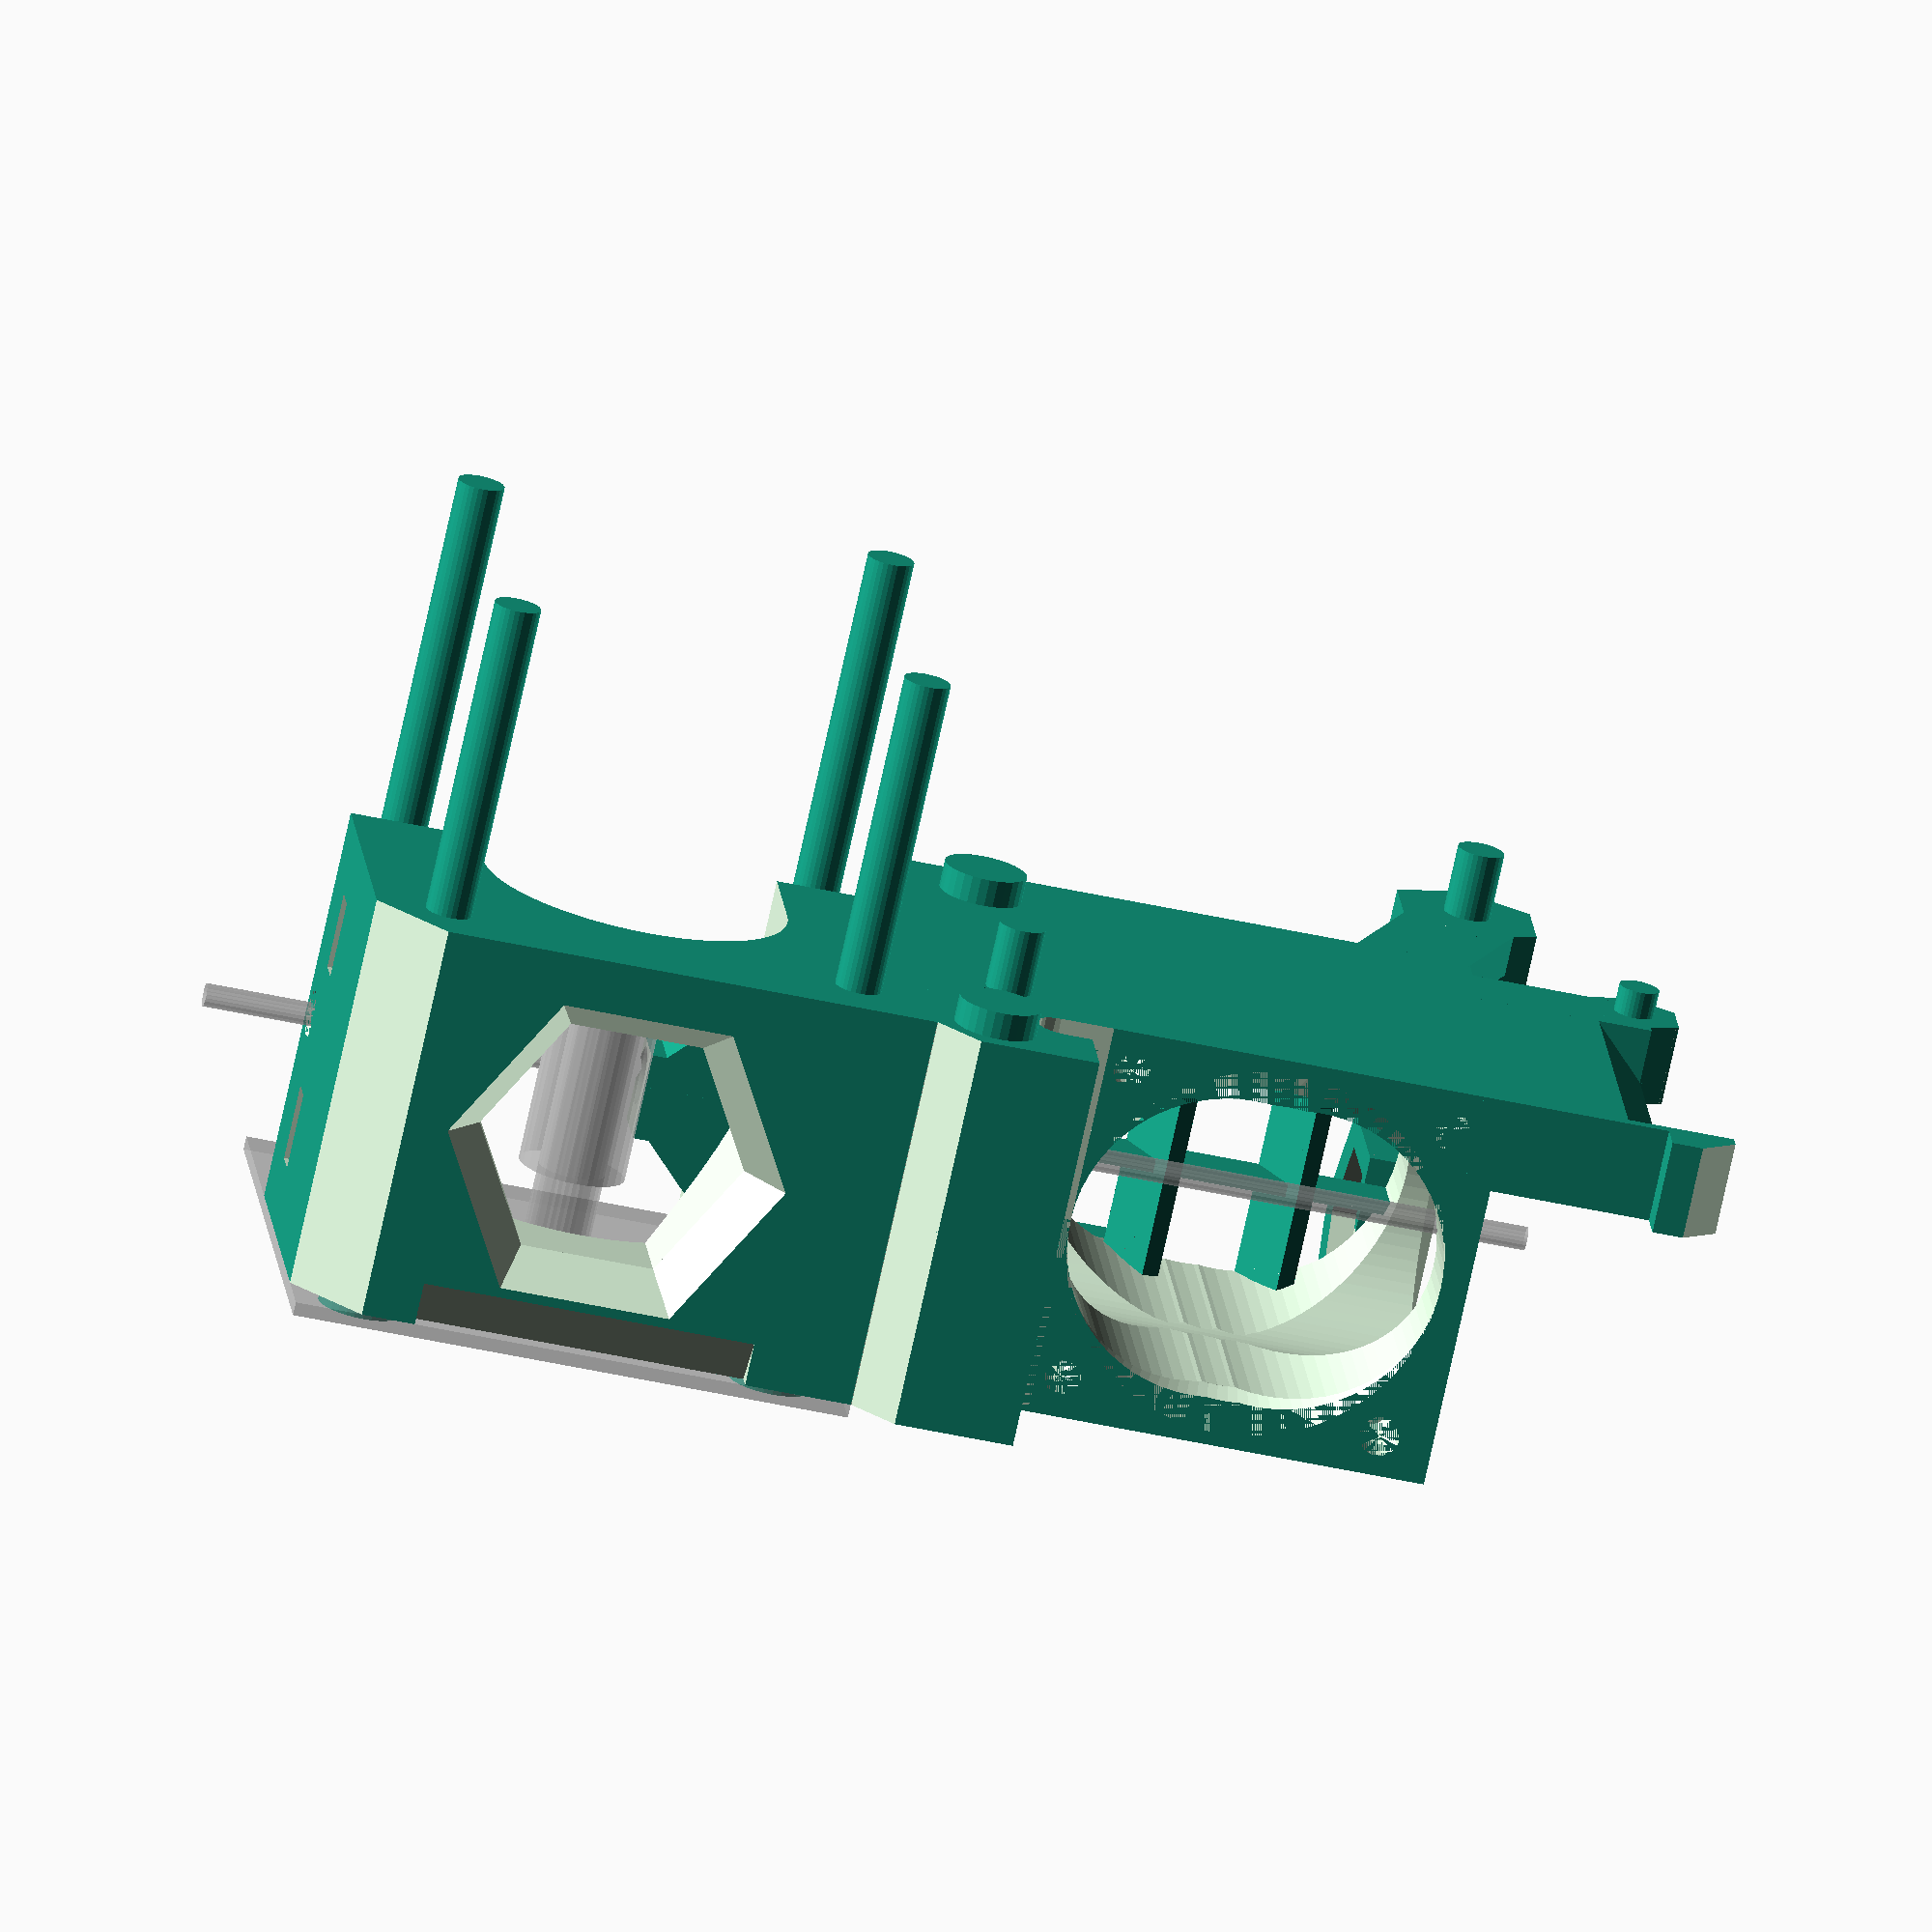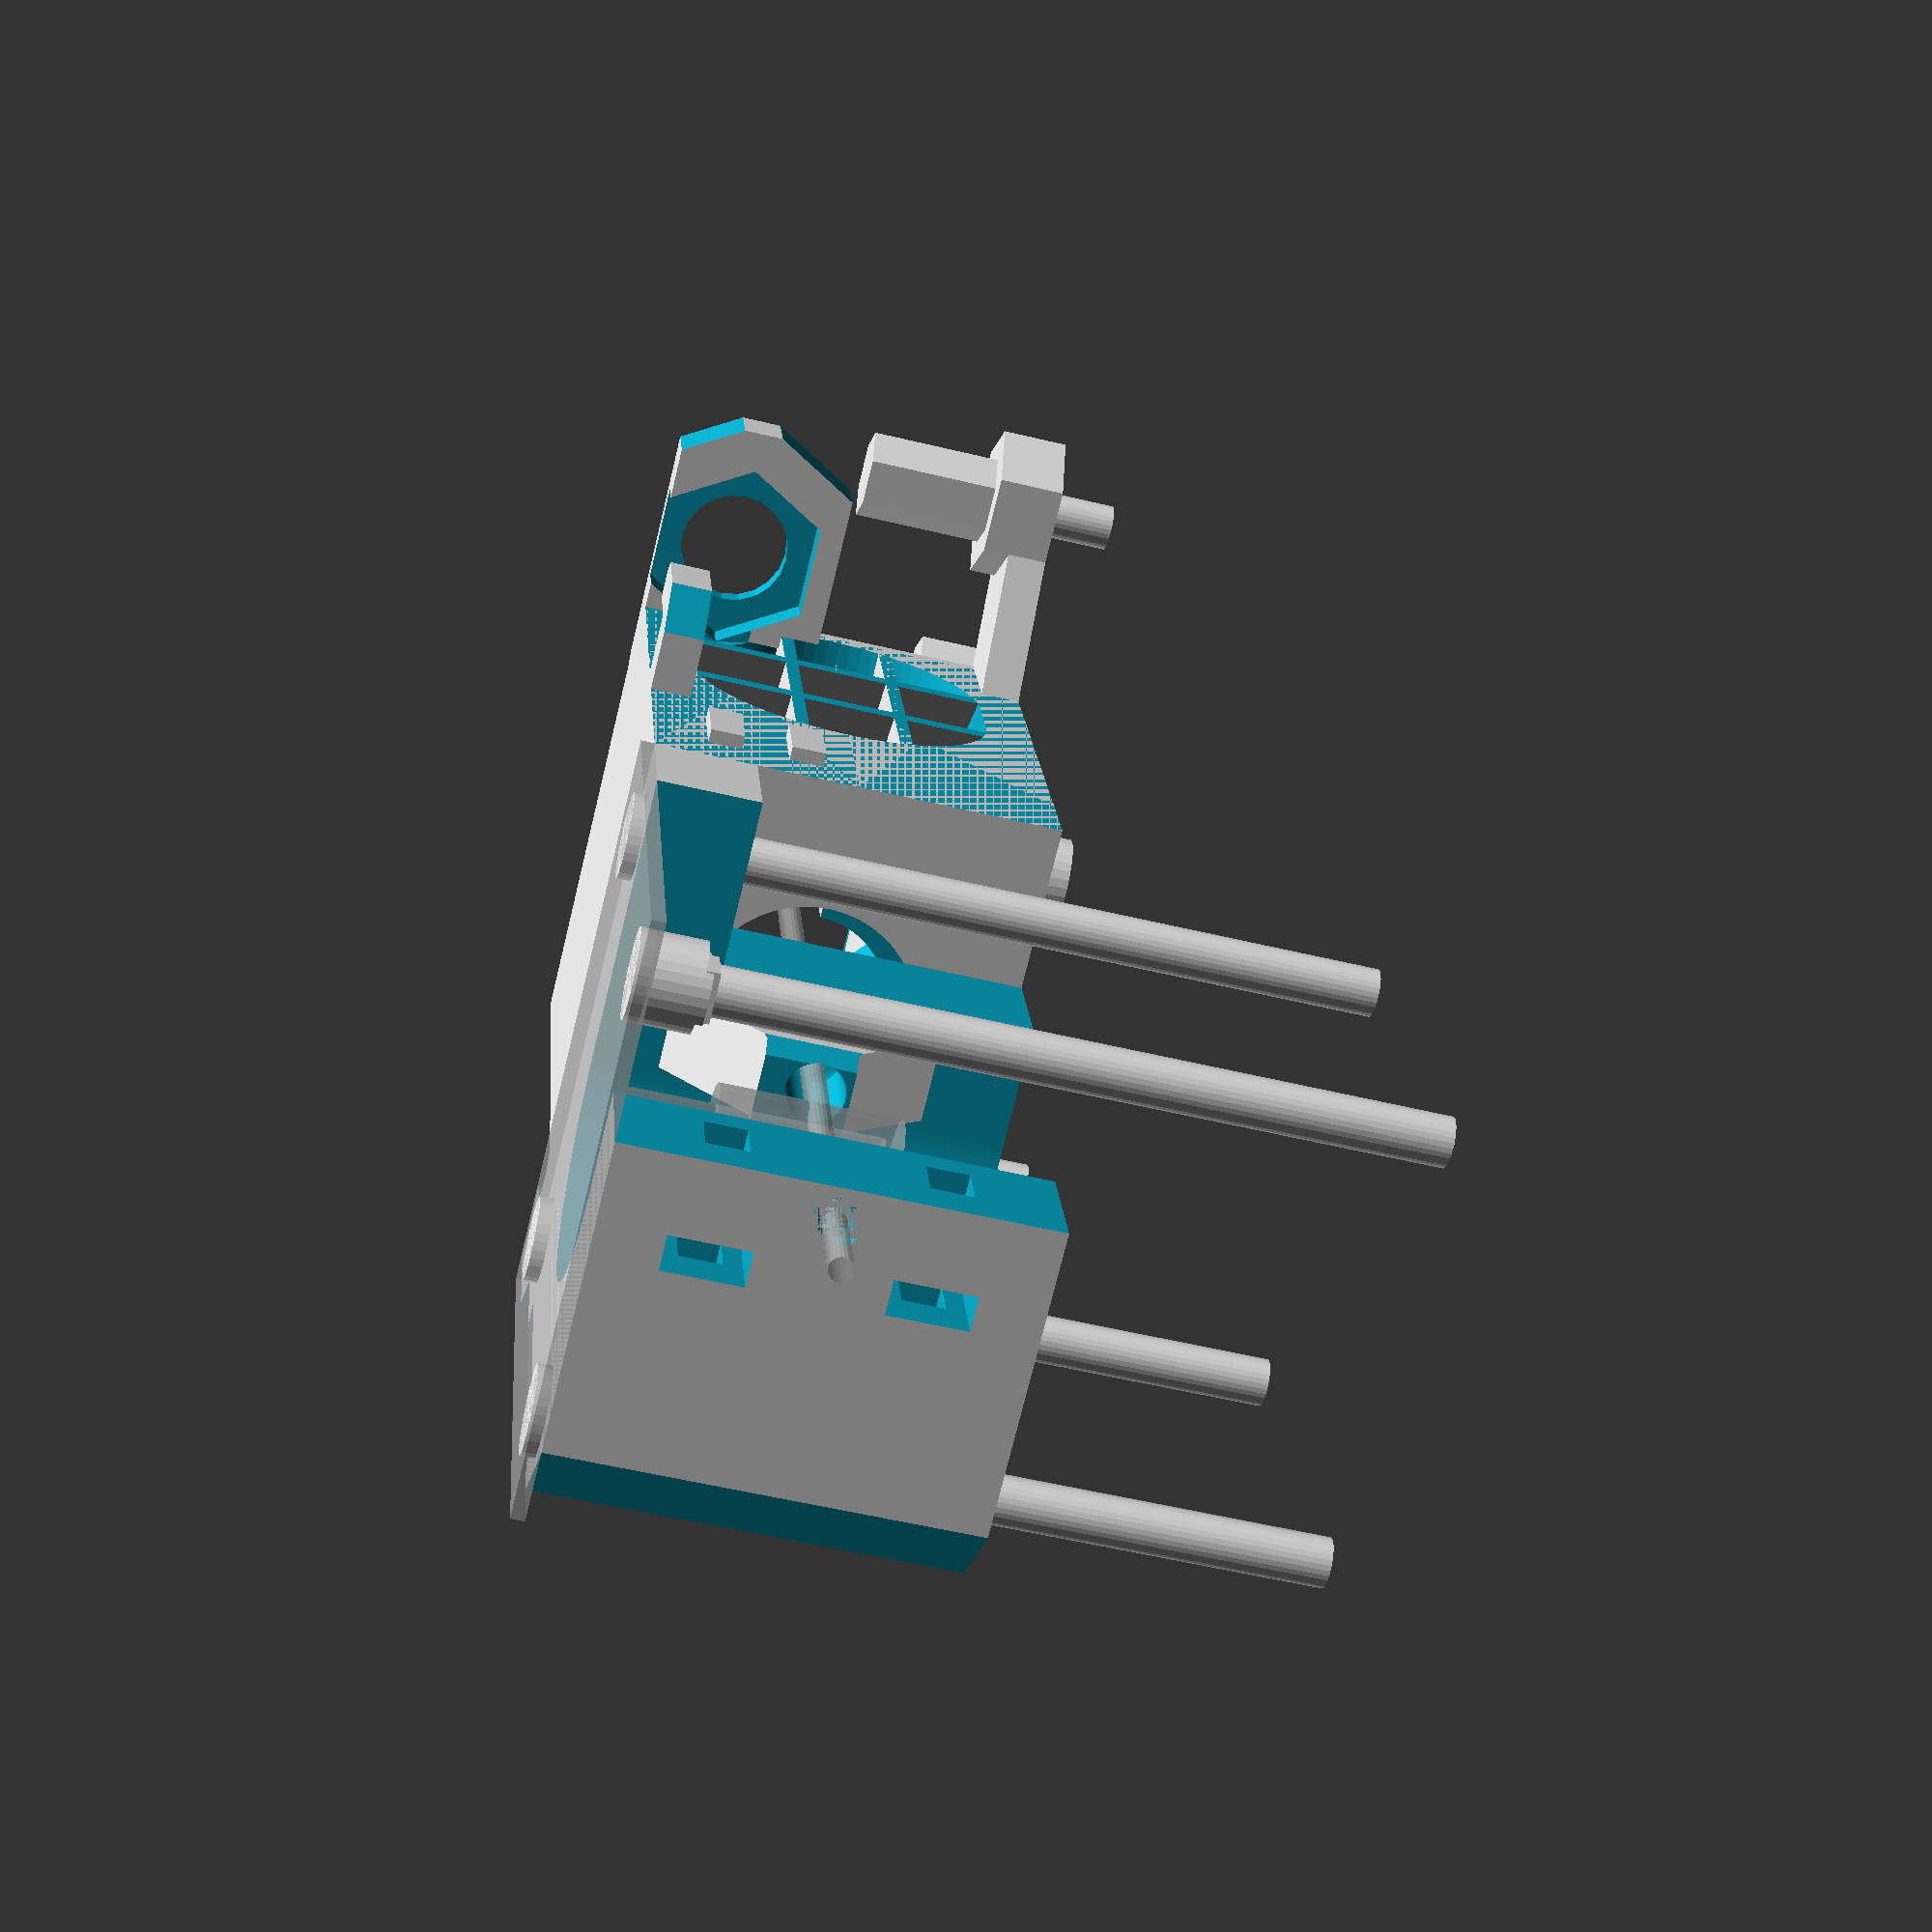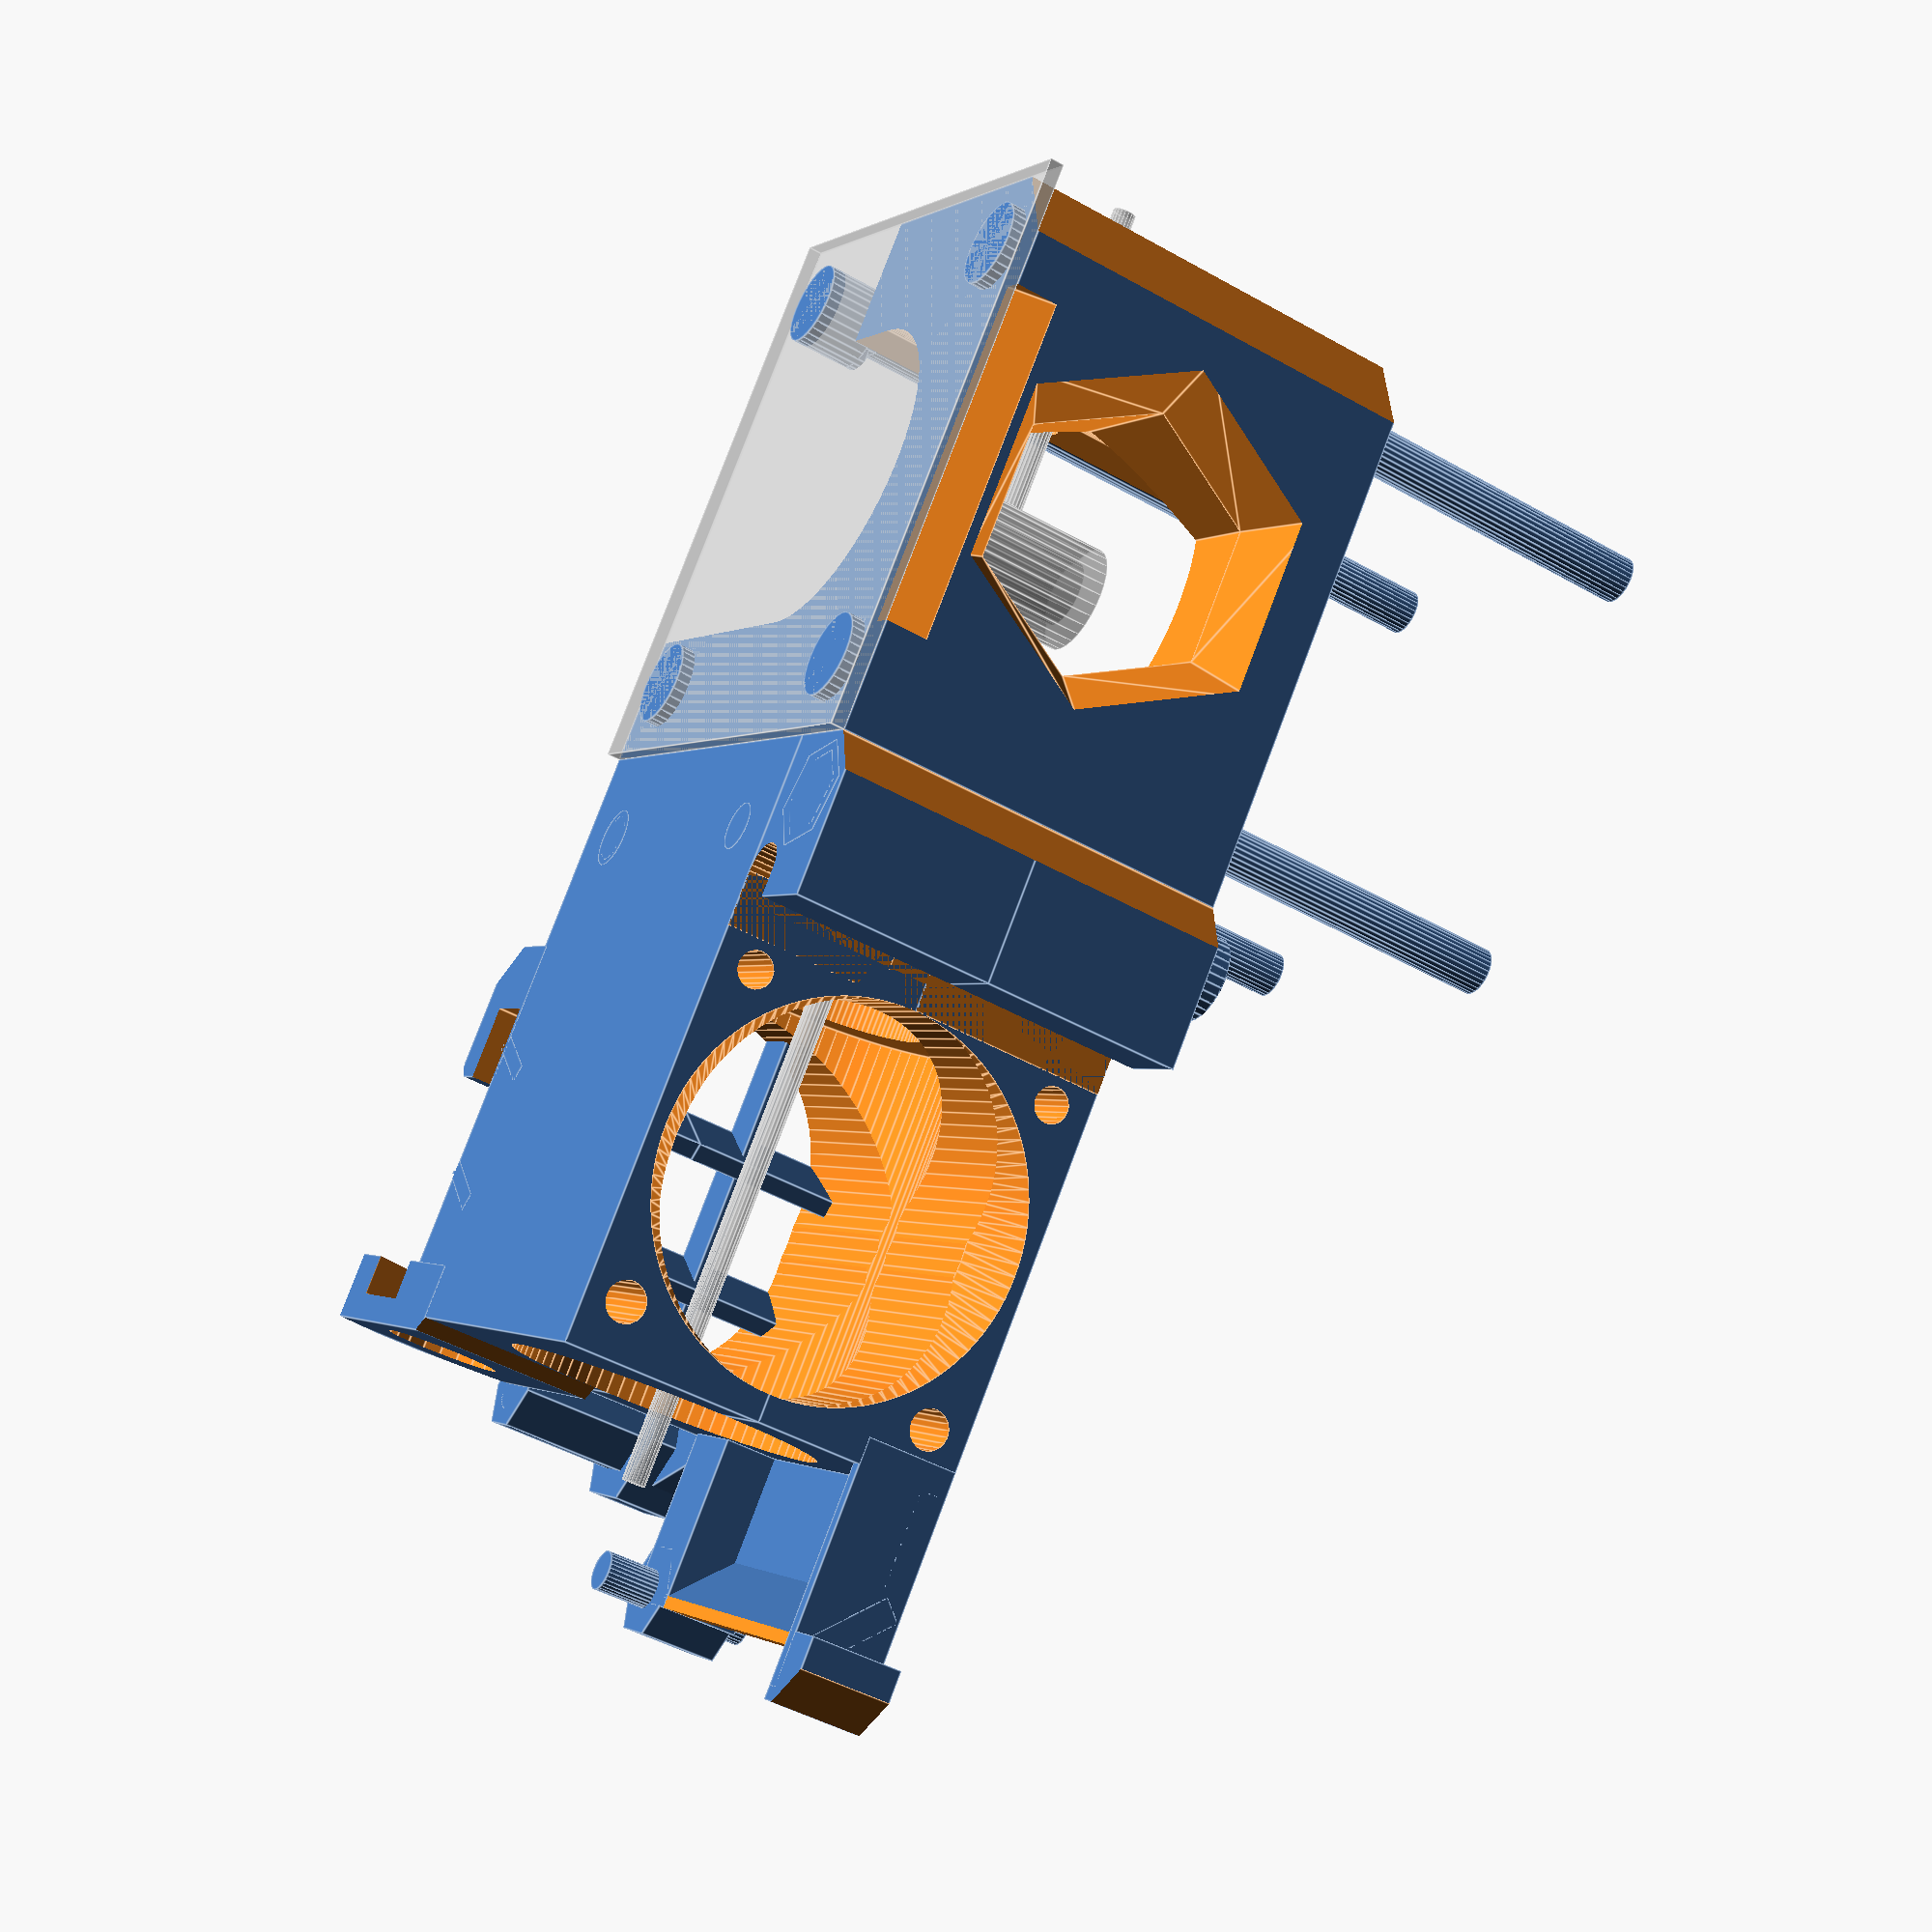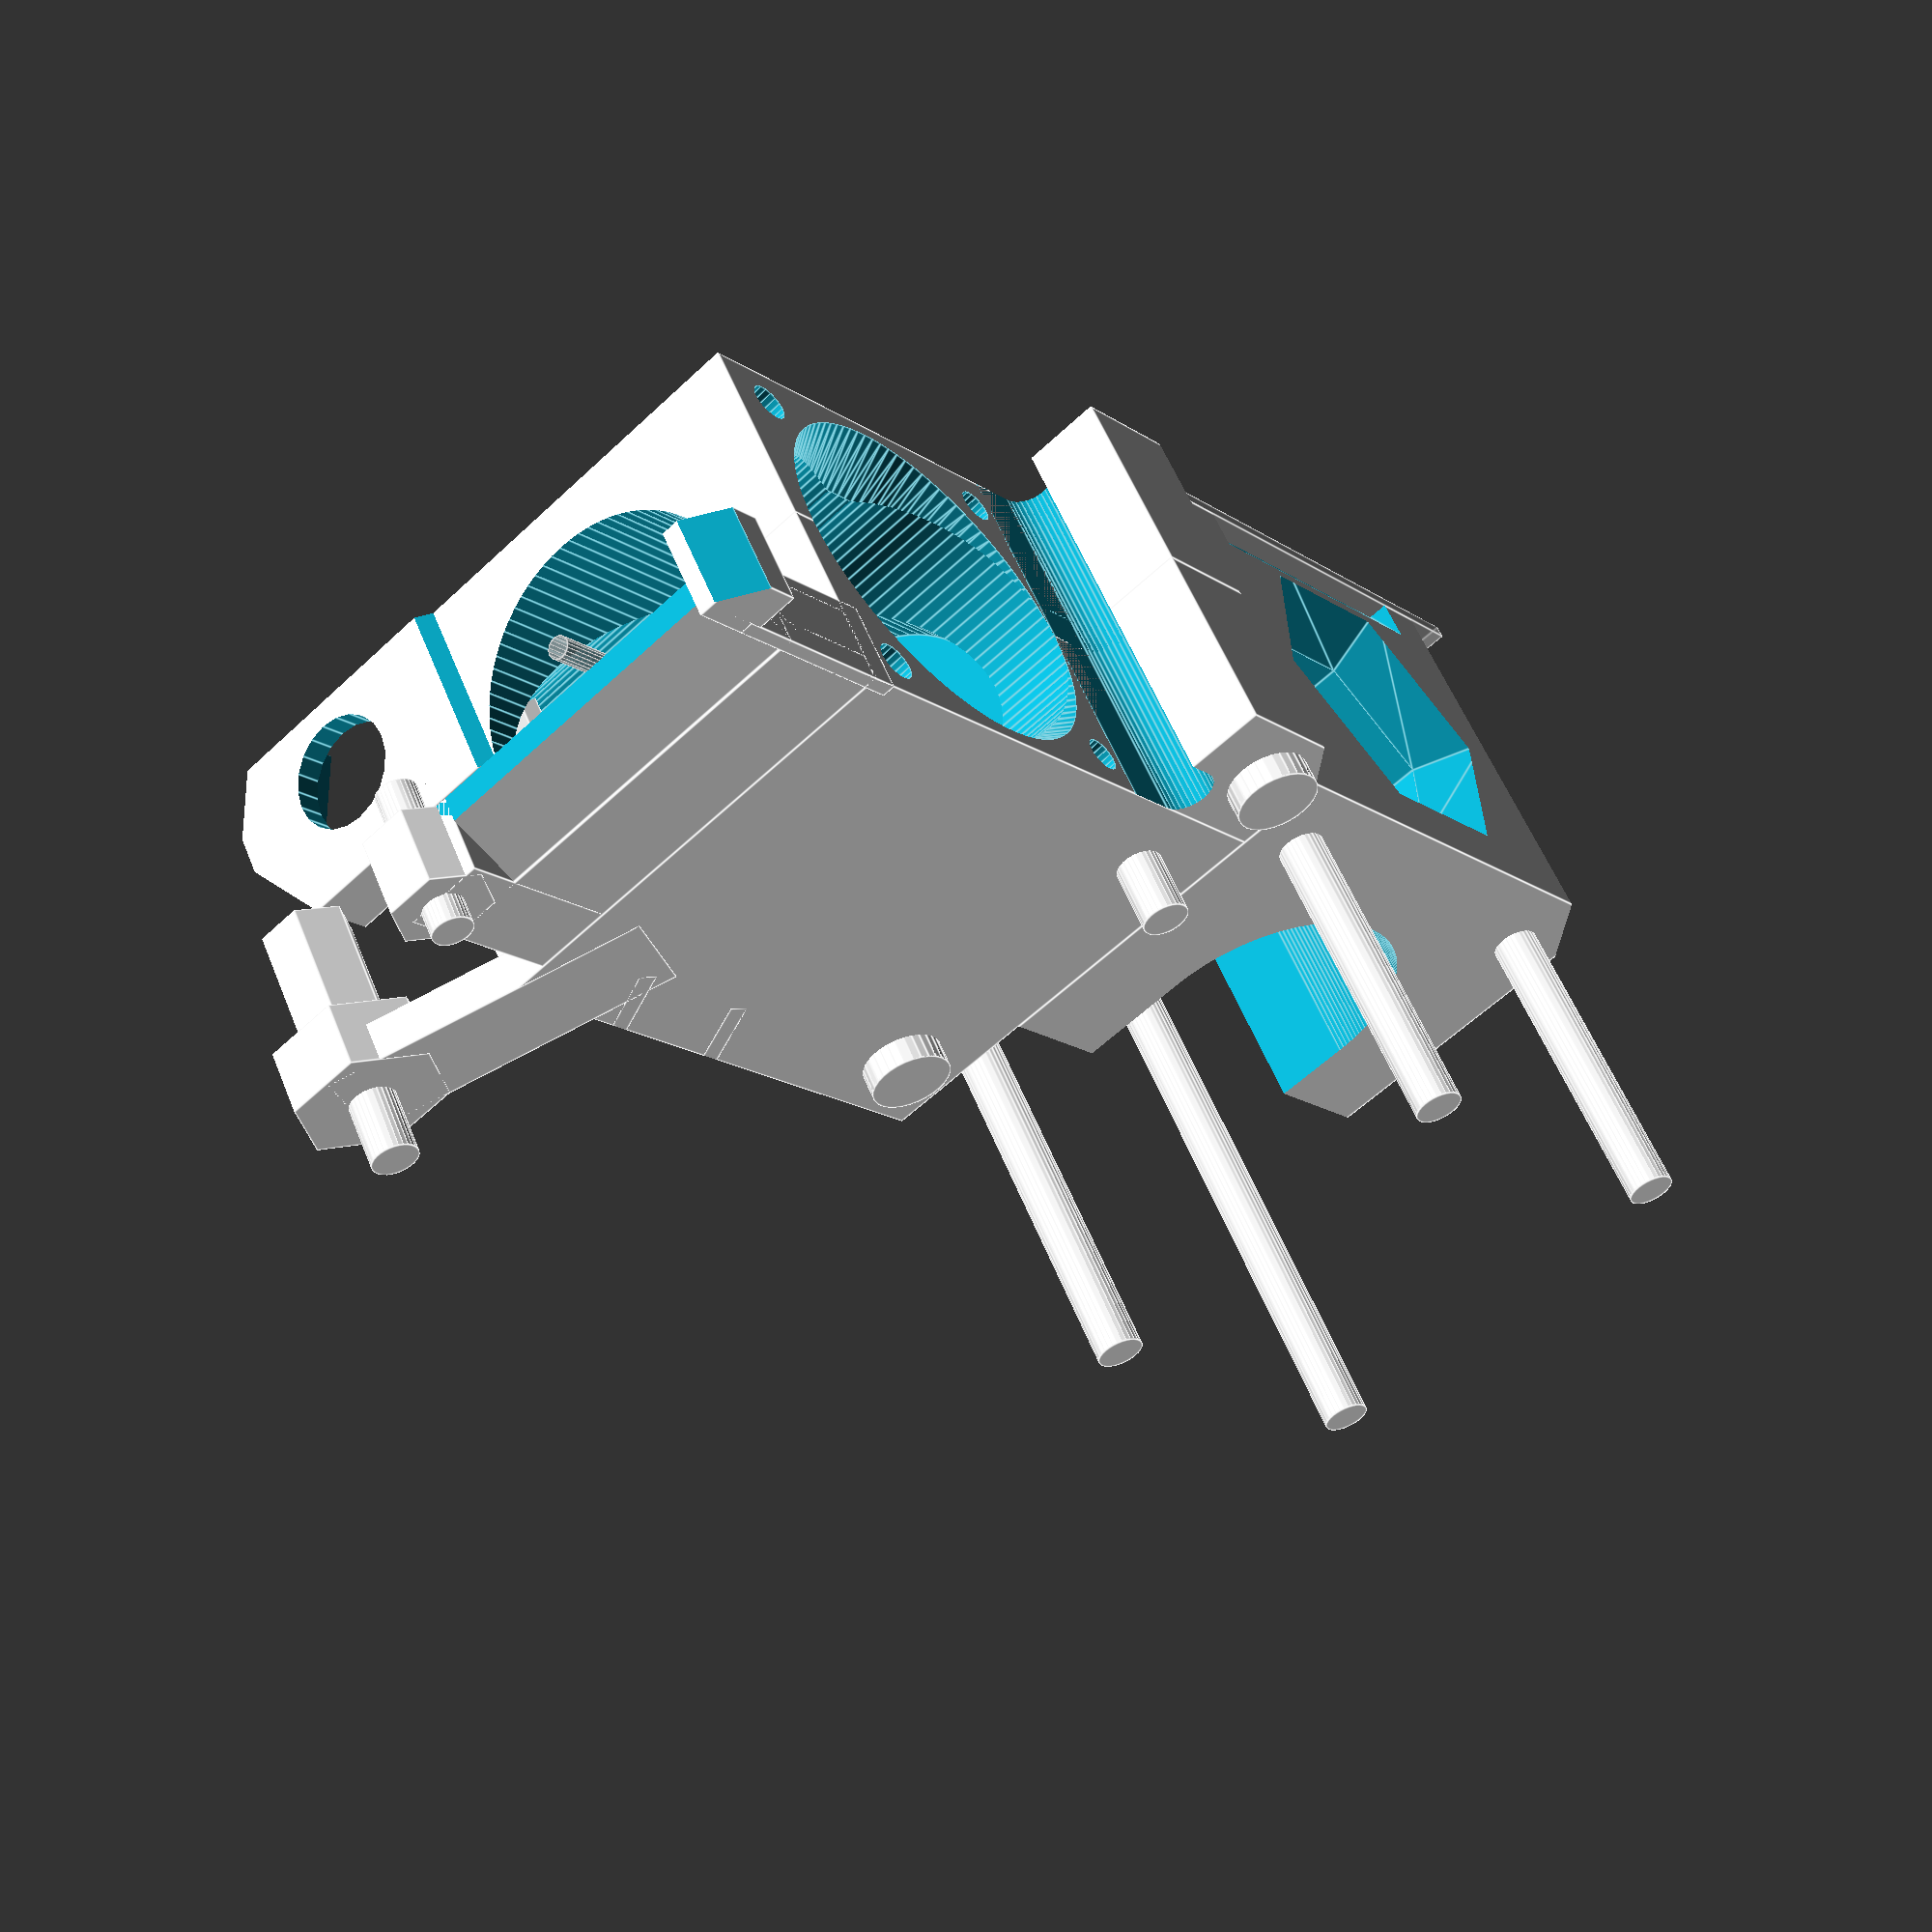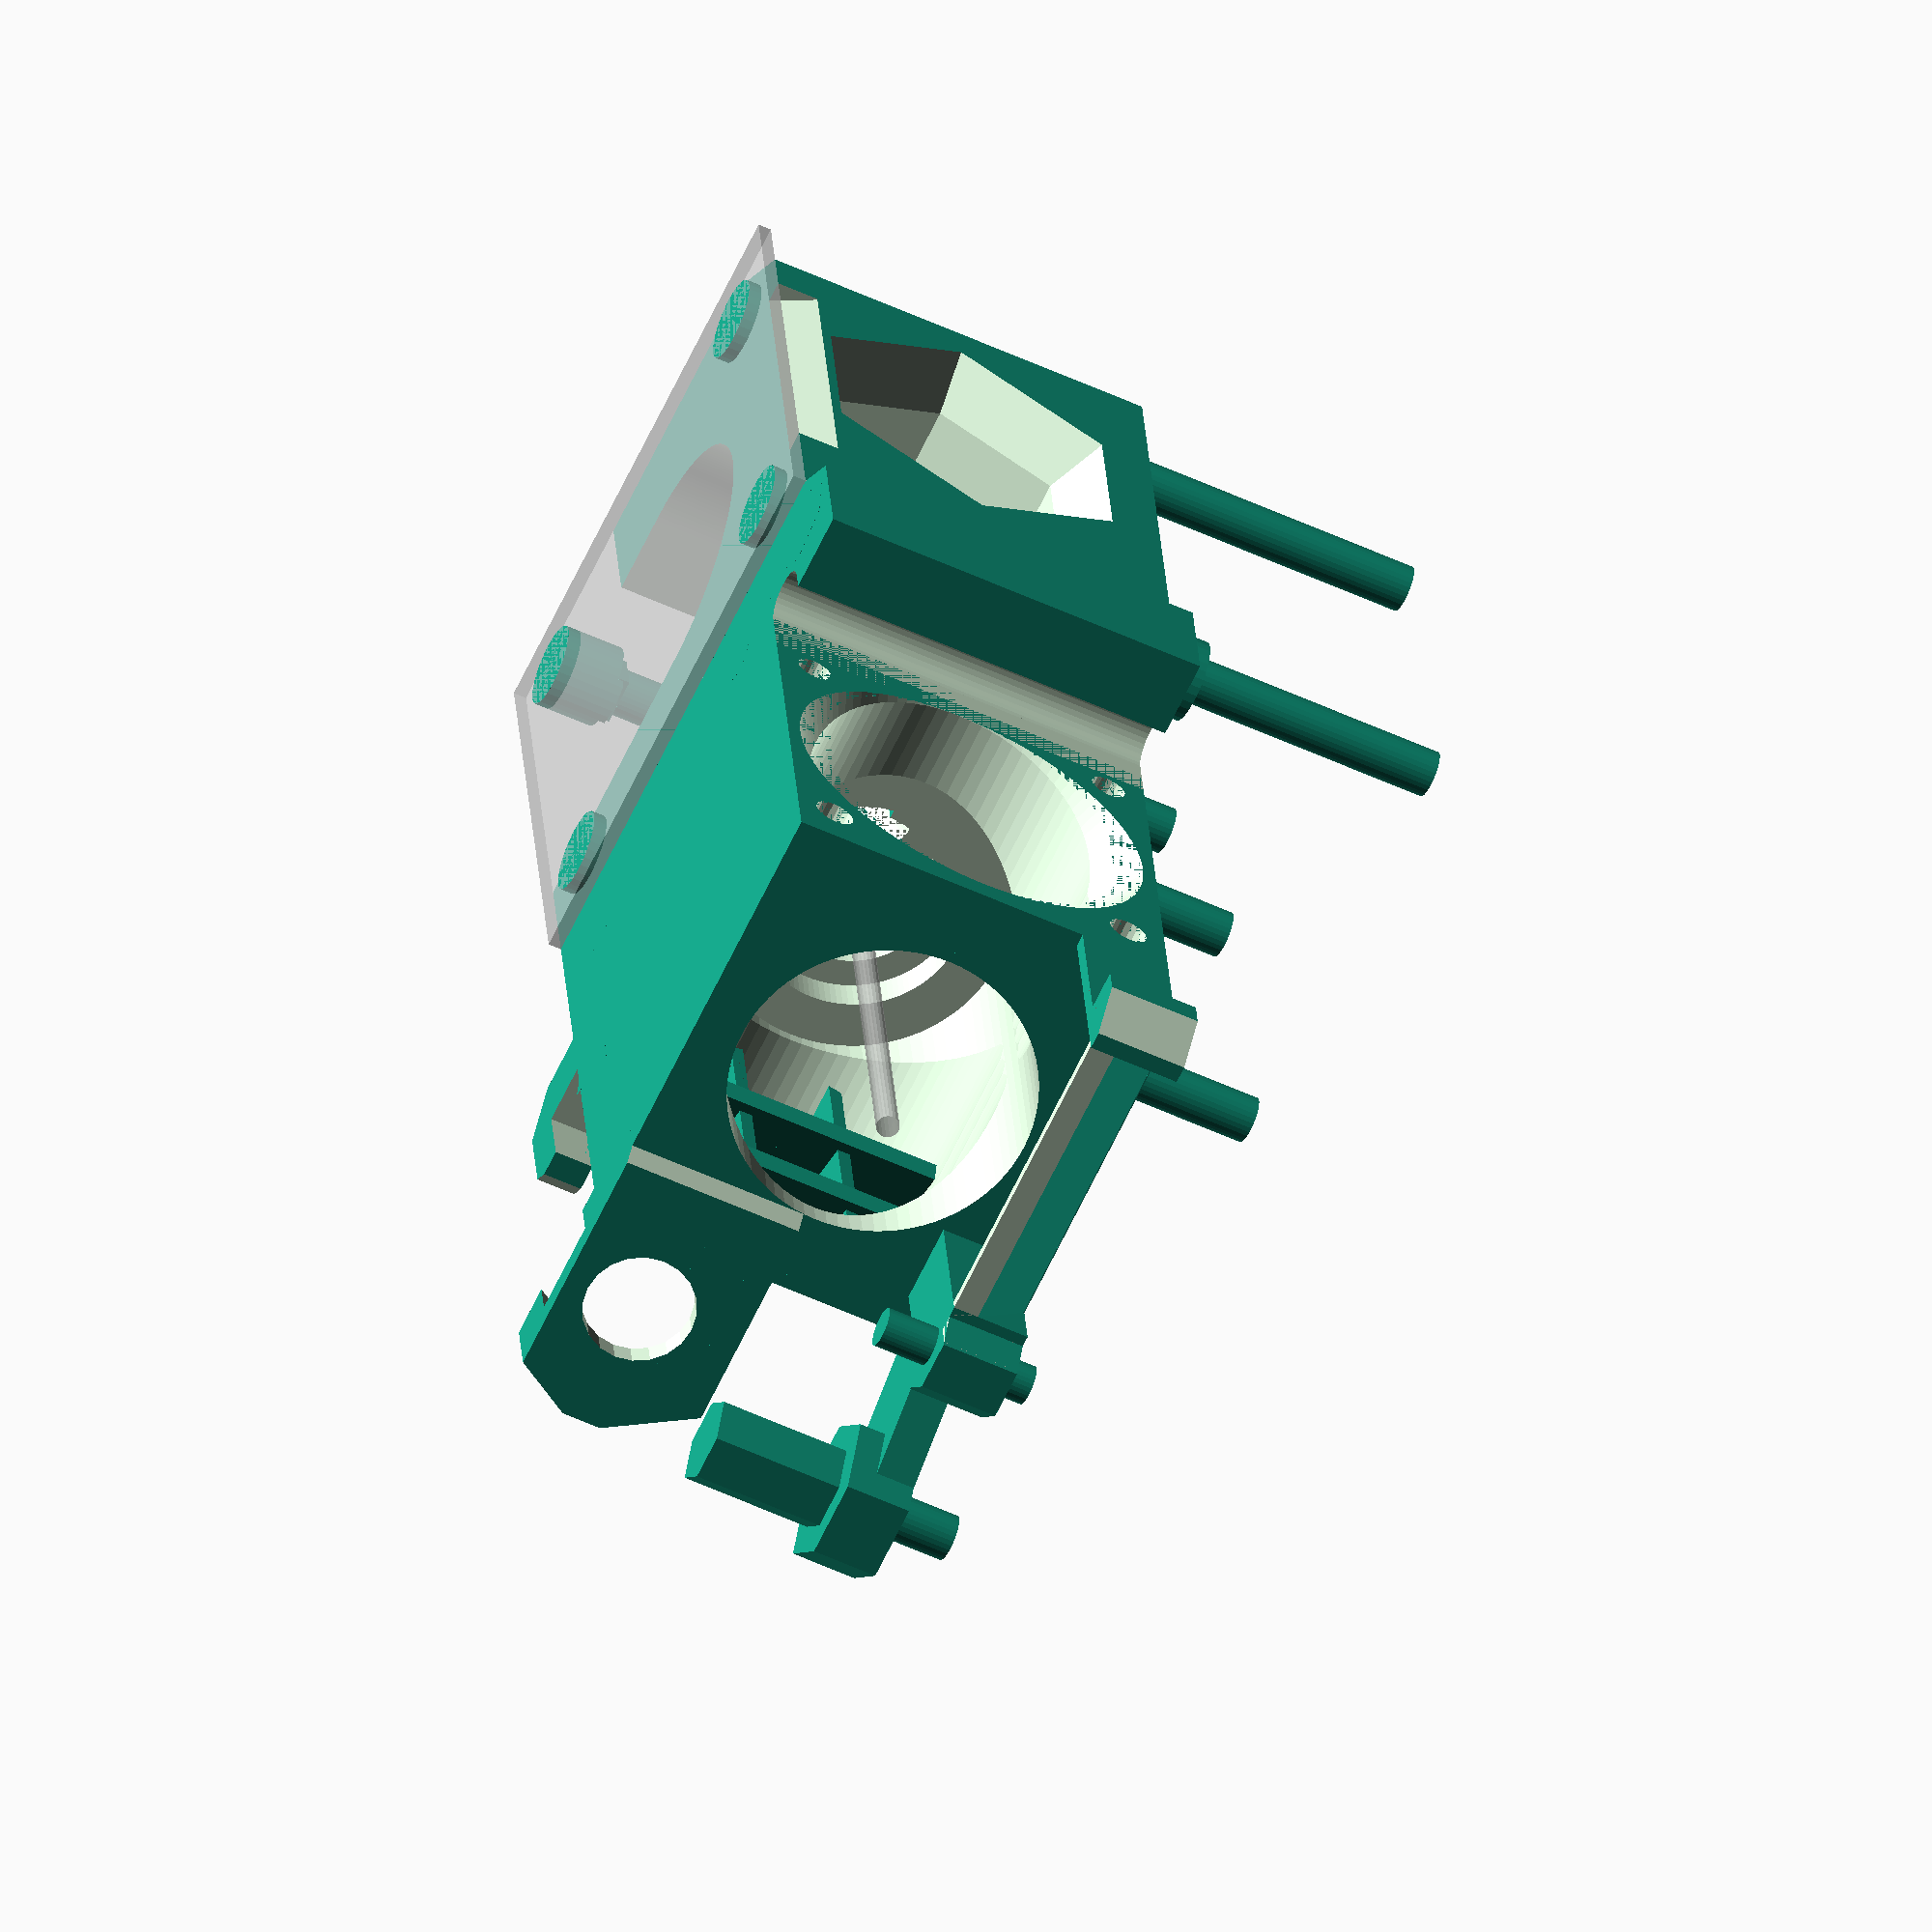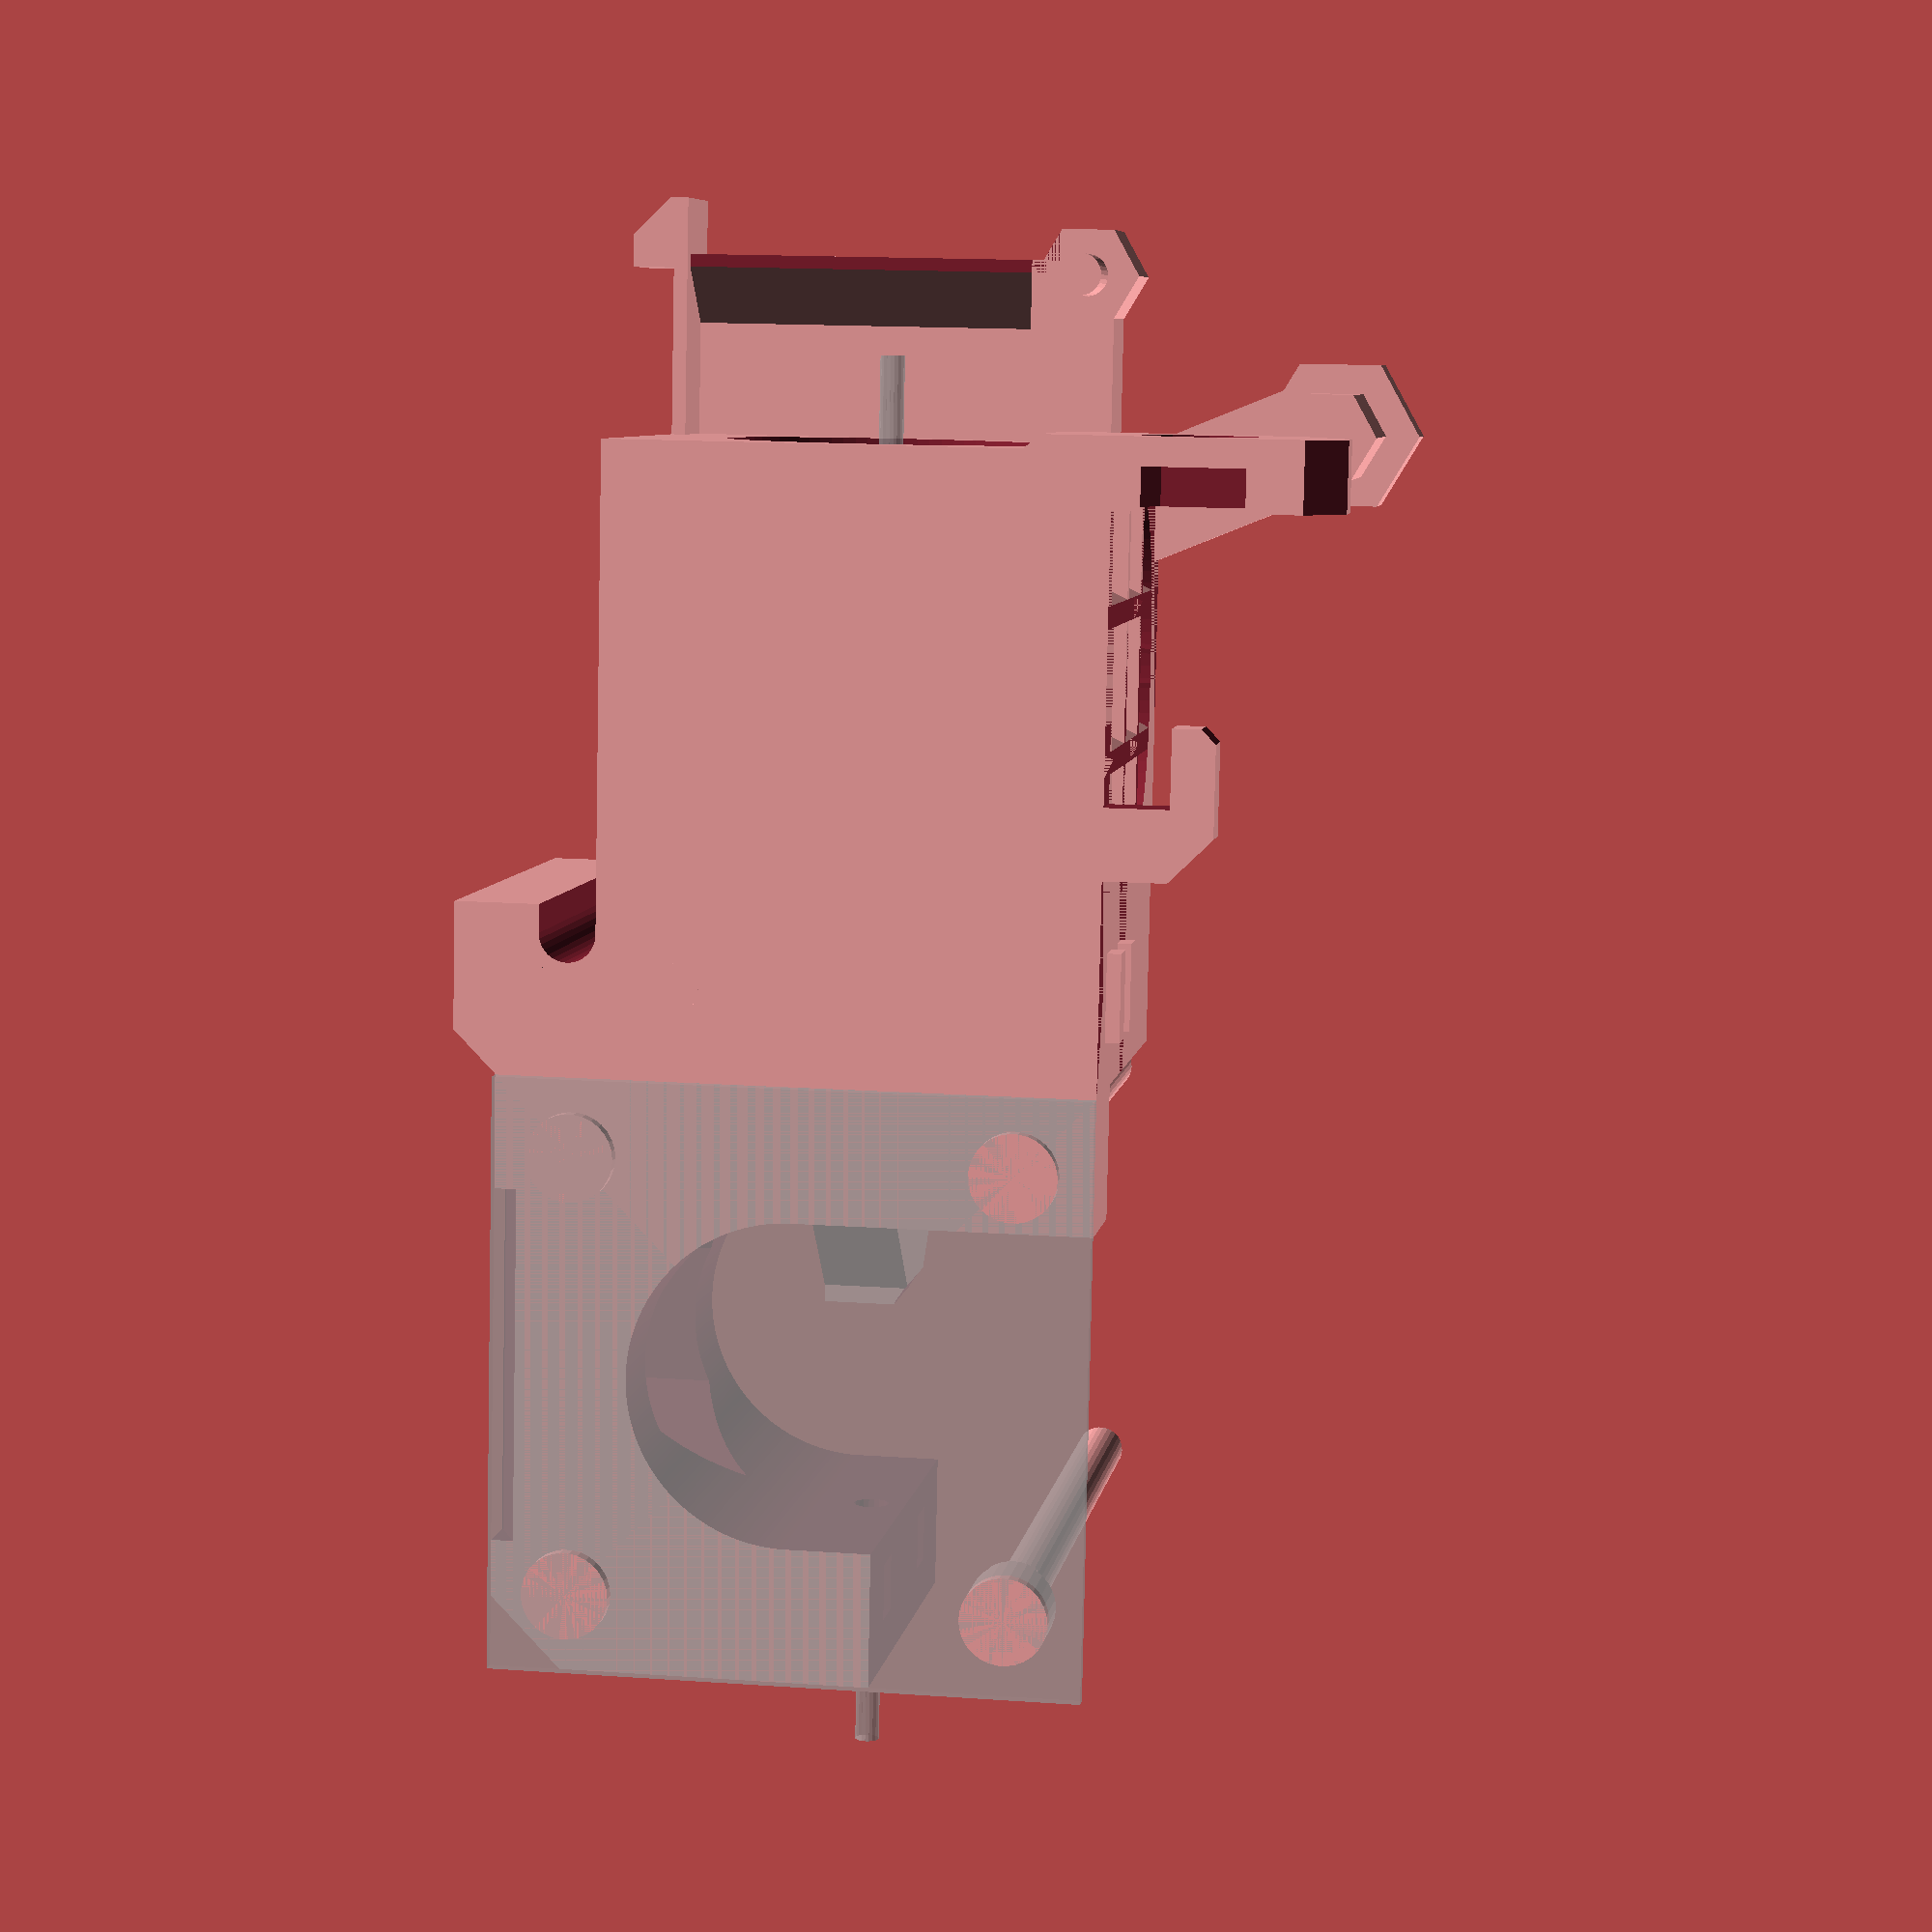
<openscad>
// PRUSA iteration3
// Extruder main
// GNU GPL v3
// Josef Průša <iam@josefprusa.cz> and contributors
// http://www.reprap.org/wiki/Prusa_Mendel
// http://prusamendel.org


module extruder_body() {
    union() {
        difference() {
            // Main
            union() {
                cube([35,44,15]);
                // P.I.N.D.A. Probe mount
                difference() {
                    translate([-15.5,40,0])cube([21.5,5,14]);
                    translate([9,41,-1]) rotate([0,0,45]) translate([0,-5,-0.1]) cube([10,12,20]);
                }
                translate([-7.5,15,0])cube([8,10.5,3]); // P.I.N.D.A. and Fan cable tray guide ;

                //fan nice look
                translate([35,0,0]) cube([10,12,15]);
            }

        // Fan nice look edge cut
        translate([+52.6,-3.49,0]) rotate([0,0,-45-180]) translate([0,-5,-0.1]) cube([10,10,20]);

        // P.I.N.D.A. Probe mount edge cut
        translate([-28.5,40,5]) rotate([0,30,0]) translate([0,-5,-0.1]) cube([10,12,20]);   // Top
        translate([-33,40,-5]) rotate([0,60,0]) translate([0,-5,-0.1]) cube([12,12,20]); // Bottom

        // P.I.N.D.A. probe mount hole
        translate([35/2,0,6]) {
            translate([-23,35,0])rotate([-90,0,0])cylinder(r=14/2, h=8, $fn=6);
            translate([-23,32.99,0])rotate([-90,0,0])cylinder(r=14/2, h=7, $fn=20);
            translate([-23,26,0])rotate([-90,0,0])cylinder(r=8.5/2, h=40, $fn=20);
        }

        // P.I.N.D.A. and Fan cable tray cut
        translate([-4.5,20,-1]) cube([4.499,3.5+5,5]);

        // P.I.N.D.A. and Fan cable tray edge cut
        translate([-10,22,-1])rotate([0,0,45]) cube([10,5,10]);
        translate([-13,16.5,-1])rotate([0,0,-45]) cube([10,5,10]);

        extruder_nozzle_cut();

        // larger groove for easy entry
        translate([35/2,0,15]) rotate([-90,0,0]) cylinder(r=7.13, h=20, $fn=120);

        // Extruder cables path
        translate([33+4,10,-1]) cylinder(r=2, h=17,$fn=30);
        translate([33+4,12,9]) cube([4,4,20], center=true);

        extruder_nozzle_cooling();
        }

        // Cooling grill
        difference() {
            union() {
                // Fins up
                translate([0,32,0]) rotate([0,0,25]) cube([6,1.4,15]);
                translate([0,22,0]) rotate([0,0,25]) cube([6,1.4,15]);

                // Structural support
                translate([0,13,11]) rotate([0,0,0]) cube([4,30,1]);
            }
            // Trim
            translate([-35,0,0])cube([35,43,15]);
        }
    }

    mirror([1,0,0]) {
        //  Filament visualisation
        %translate([-35/2,-50,15])rotate([-90,0,0])cylinder(r=1.75/2, h=100, $fn=20);

        // Motor visualisation
        translate([-42,-42,-1]) %cube([42,42,1]);
        translate([-21,-21,0])%cylinder(r=2.5, h=20, $fn=30);
        translate([-21,-21,8])%cylinder(r=4, h=13, $fn=30);

        // MOTOR
        difference() {
            union() {
                // base
                difference() {
                    translate([-42,-42,0]) cube([42,42,30]);

                    //main cut
                    translate([-21,-19.5-10-3,-1]) cube([42,23,32]);
                    translate([-15,-49.5,-1]) cube([42,23,32]);
                    translate([-51,-33,-1]) rotate([0,65,0]) cube([10,25,10]);
                    translate([-35/2+3+1.8+0.5,-41,2+3+2.5])cube([42,42,32]);

                    //base round cutout
                    translate([-21,-21,-2]) cylinder(r=11.5, h=33, $fn=200);

                    //filament hole
                    translate([-35/2,-42,15])rotate([-90,0,0])cylinder(r=2.5/2, h=20, $fn=20);
                    translate([-35/2,-42,15])rotate([-90,0,0])cylinder(r2=2.2/2,r1=3.6/2, h=1.5, $fn=20);
                }

                //filament guide
                translate([-35/2-3,-19,15-4])cube([6,10,6.5]);
                difference() {
                    union() {
                        translate([-35/2-3,-8.4+2+1.2,0.4]) rotate([45,0,0]) cube([6,15,15]);
                        translate([-35/2-3,-8.4+2+1.2,0.4+6.5]) rotate([45,0,0]) cube([6,15,15]);
                    }
                    translate([-35/2-4,-1,2]) cube([8,15,25]);
                }
            }

            // Filament ptfe guide cutout

            // PTFE secure ring slot
            translate([-35/2,-3.99,15])rotate([-90,0,0]) cylinder(r=7.5/2, h=5, $fn=50);    // Bottom hole
            translate([-35/2,-3.99,21])rotate([-90,0,0]) cylinder(r=7.5/2, h=5, $fn=50);    // Top hole
            translate([-35/2 - 7.5/2,-3.99,21])rotate([-90,0,0])cube([7.5,6,8]);            // Slot cut

            // PTFE tube slot
            translate([-35/2,-23,15])rotate([-90,0,0]) cylinder(r=4.3/2, h=25, $fn=50);     // Main hole
            translate([-35/2,-9,15])rotate([-60,0,0]) rotate([0,0,10])cylinder(r=4.3/2, h=25, $fn=50); // Top hole

            // Slot cut
            difference() {
                translate([-35/2,-8,14])rotate([-60,0,0]) rotate([0,0,30])cylinder(r=4.85/2, h=25, $fn=6);
                translate([-22,-20,5])cube([10,50,10]);
            }

            // drive pulley cutout
            translate([-21,-21,8])cylinder(r=4, h=13, $fn=80);
            // idler bearing cutout
            translate([-21+13,-21,8])cylinder(r=8.5, h=13, $fn=80);

            translate([-21,-27,8])cube([10,10,13]); // Trim


            // filament clean hole
            translate([-43,-21,15])rotate([90,0,90])cylinder(r=20/2, h=20, $fn=6);
            translate([-43,-21,15])rotate([90,0,90])cylinder(r1=27/2,r2=20/2, h=5, $fn=6);

            // round corners
            translate([-2.5,-42+2.5,0]) rotate([0,0,-45]) translate([0,-5,-0.1]) cube([10,10,10]);
            translate([-42+2.5,-42+2.5,0]) rotate([0,0,-45-90]) translate([0,-5,-0.1]) cube([10,10,33]);

            // idler nut traps Bottom
            translate([-23,-53.5,7.5-(5.5/2)-0.1])cube([2.5,20,5.7]); // Nut trap
            translate([-32,-36.5-2.2,7.5-1.5])cube([40,4,3]);          // Screw hole

            // idler nut traps Top
            translate([-23,-53.5,30-7.5-(5.5/2)-0.1])cube([2.5,20,5.7]); // Nut trap
            translate([-32,-36.5-2.2,30-7.5-1.5])cube([40,4,3]);          // Screw hole
        }
    }
}

module extruder_cover() {
    union() {
        difference() {
            // Main
            union() {
                translate([0,0,15]) cube([35,44,15]);

                translate([34,42,23]) cube([1,18,7]);
                translate([34,56,23]) cube([4,5,7]);
                //fan nice look
                translate([35,0,15]) cube([10,12,15]);
            }

            // Fan nice look edge cut
            translate([+52.6,-3.49,0]) rotate([0,0,-45-180]) translate([0,-5,-0.1]) cube([10,10,32]);
            translate([38,58.3,20]) rotate([0,0,45]) cube([5,5,15]);

            extruder_nozzle_cut();

            // Extruder cables path
            translate([33+4,10,-1]) cylinder(r=2, h=32,$fn=30);
            translate([33+4,12,22]) cube([4,4,20], center=true);

            extruder_nozzle_cooling();
        }

        // 5015 print fan mount pillar
        translate([6,33,27])rotate([0,0,67]) cube([8,24,3]);    // Connecting cube
        translate([35/2+12-42.75,6.5+38.5,25])cylinder(r=5.8, h=5, $fn=6); // Hexagon at the end

        // Print fan nozzle mount - right
        translate([5,61-5,24])cylinder(r=7.5/2, h=6, $fn=6);


        // Print colling airway
        translate([8,44,28])rotate([0,0,0]) cube([27,9,2]);
        difference() {
            translate([8,51.6,28.5])rotate([-45,0,0]) cube([27,7,2]);
            translate([7,57,20])rotate([0,0,0]) cube([29,7,12]);
            translate([7,53,22])rotate([0,0,0]) cube([29,7,2]);
        }

        translate([34,44,24])rotate([0,0,0]) cube([1,13,6]);
        translate([8-5,44,24])rotate([0,0,0]) cube([1+5,13,6]);

        // Cooling grill
        difference() {
            union() {
                // Fins up
                translate([0,32,15]) rotate([0,0,25]) cube([6,1.4,15]);
                translate([0,22,15]) rotate([0,0,25]) cube([6,1.4,15]);

                // Structural support
                translate([0,13,19]) rotate([0,0,0]) cube([4,30,1]);
            }

            // Trim
            translate([-35,0,0])cube([35,43,35]);
        }
    }
}

module extruder_mount_holes() {

    // Carriage mount right
    translate([35/2-12,6.5,-0.01])cylinder(r=1.75, h=5, $fn=30); // Bottom hole
    translate([35/2-12,6.5,-0.01])cylinder(r1=2.2, r2=1.75, h=0.5, $fn=30); // Bottom hole

    translate([35/2-12,6.5,6.5+0.2])cylinder(r=1.75, h=5, $fn=30); // Middle hole
    translate([35/2-12,6.5,12.5+0.2])cylinder(r=1.75, h=15, $fn=30); // Top hole
    translate([35/2-12,6.5,27])cylinder(r=3.1, h=5, $fn=30); // Head cut
    // bridged hole no clean
    intersection() {
        translate([35/2-12,6.5,26]) cube([3.3, 6.2,4], center=true);  // Screw hole
        translate([35/2-12,6.5,26.5]) cylinder(r=3.1, h=8, $fn=30); // Head cut
    }
    translate([35/2-12,6.5,27]) cube([3.5, 3.5, 2], center=true);  // Screw hole
    // bridged hole no clean END

    translate([35/2-12-6.5,6.25-2.85,10])rotate([0,0,0]) cube([9.5,6.2,2.5]); // Nut Trap top
    translate([35/2-12-1.7,6.25-2.85,10.5])rotate([0,0,0]) cube([3.4,6.2,2.5]);
    translate([35/2-12-1.7,6.5-2.85+1.1,11])rotate([0,0,0]) cube([3.4,3.4,2.5]);

    translate([35/2-12-6.5,6.25-2.85,4])rotate([0,0,0]) cube([9.5,6.2,2.5]); // Nut trap bottom
    translate([35/2-12-1.7,6.25-2.85,4.5])rotate([0,0,0]) cube([3.4,6.2,2.5]);
    translate([35/2-12-1.7,6.5-2.85+1.1,5])rotate([0,0,0]) cube([3.4,3.4,2.5]);

    translate([35/2-12-6.5+5,6.5-2.85-2.5,3])rotate([0,0,0]) cube([5,0.4,10.5]); // Nut Trap reinforcement
    translate([35/2-12-6.5+5,6.5-2.85+2.5+5,3])rotate([0,0,0]) cube([5,0.4,10.5]); // Nut Trap reinforcement

    // Carriage mount left
    translate([35/2+12+11,6.5-2,6.2])cylinder(r=1.7, h=20.8-0.2, $fn=30);    // Screw hole
    translate([35/2+12+11,6.5-2,-0.01])rotate([0,0,-15])cylinder(r=3.2, h=6, $fn=6);  // Nut trap

    intersection() {
        translate([35/2+12+11,6.5-2,5]) cube([3.4, 6.2,3], center=true);  // Screw hole
        translate([35/2+12+11,6.5-2,-0.01])rotate([0,0,-15])cylinder(r=3.2, h=8, $fn=6);  // Nut trap
    }
    translate([35/2+12+11,6.5-2,5.5]) cube([3.4, 3.4,3], center=true);  // Screw hole

    translate([35/2+12+11,6.5-2,-0.01])rotate([0,0,-15])cylinder(r2=3.2, r1=4, h=3, $fn=6);  // Nut trap
    translate([35/2+12+11,6.5-2,27])cylinder(r=3.1, h=5, $fn=30); // Head cut

    // bridged hole no clean
    intersection() {
        translate([35/2+12+11,6.5-2,26]) cube([3.3, 6.2,4], center=true);  // Screw hole
        translate([35/2+12+11,6.5-2,26.5]) cylinder(r=3.1, h=8, $fn=30); // Head cut
    }
    translate([35/2+12+11,6.5-2,27]) cube([3.5, 3.5,2], center=true);  // Screw hole
    // bridged hole no clean END

    // Fan nozzle mount hole
    translate([5,61-5,20])cylinder(r=3/2, h=12, $fn=30);

    // 5015 print fan top left mount hole
    translate([35/2+12,6.5,-0.01])cylinder(r=1.75, h=35, $fn=30); // Screw cut
    translate([35/2+12,6.5,11]) rotate([0,0,30])cylinder(r=3.2, h=17.01, $fn=6); // Nut Trap
    translate([35/2+12,6.5,14]) rotate([0,0,30])cylinder(r=3.5, h=11.01, $fn=6); // Nut easy entry cut

    // 5015 print fan bottom right mount hole
    translate([35/2+12-42.75,6.5+38.5,15])cylinder(r=1.75, h=20, $fn=30); // Screw cut
    translate([35/2+12-42.75,6.5+38.5,15]) cylinder(r=3.4, h=13.01, $fn=6); // Nut Trap

    // Motor mount holes
    translate([21,-21,0]) {
        // Top right
        translate([-15.5,-15.5,0]) motor_mount_hole();
        // Bottom right
        translate([-15.5,15.5,0]) motor_mount_hole();
        // Top left
        translate([15.5,-15.5,0]) motor_mount_hole();
        // Bottom left
        translate([15.5,15.5,0]) motor_mount_hole();
    }

    //selective infill spikes  EXT COVER
    rotate([90,0,90]) translate ([40,23,33])linear_extrude(height = 0.2) polygon( points=[[3,-7],[1.5,-2],[-1,2],[1,2],[3,6]] );
    rotate([90,0,90]) translate ([40,23,31])linear_extrude(height = 0.2) polygon( points=[[3,-7],[1.5,-2],[-1,2],[1,2],[3,6]] );
    rotate([90,0,90]) translate ([40,23,4])linear_extrude(height = 0.2) polygon( points=[[3,-7],[1.5,-2],[-1,2],[1,2],[3,6]] );
    rotate([90,0,90]) translate ([40,23,2])linear_extrude(height = 0.2) polygon( points=[[3,-7],[1.5,-2],[-1,2],[1,2],[3,6]] );

    //selective infill spikes  EXT BODY
    mirror([0,0,1]) rotate([90,0,90]) translate ([40,-7,34])linear_extrude(height = 0.2) polygon( points=[[3,-7],[1.5,-2],[-1,2],[1,2],[3,6]] );
    mirror([0,0,1]) rotate([90,0,90]) translate ([40,-7,32])linear_extrude(height = 0.2) polygon( points=[[3,-7],[1.5,-2],[-1,2],[1,2],[3,6]] );
    mirror([0,0,1]) rotate([90,0,90]) translate ([40,-7,30])linear_extrude(height = 0.2) polygon( points=[[3,-7],[1.5,-2],[-1,2],[1,2],[3,6]] );
}

module motor_mount_hole() {
    translate([0,0,4]) cylinder(r=1.75, h=50, $fn=30);  // Screw hole
    intersection(){
        translate([0,0,2]) cube([3.3, 6.2,4], center=true);  // Screw hole
        translate([0,0,-1]) cylinder(r=3.1, h=8, $fn=30); // Head cut
    }
    translate([0,0,2]) cube([3.5, 3.5,5], center=true);  // Screw hole
    translate([0,0,-1]) cylinder(r=3.1, h=4.5, $fn=30); // Head cut    
}

module extruder_nozzle_cut() {

    //Nozzle cutout
    // Top
    translate([35/2,-0.001,15]) rotate([-90,0,0]) cylinder(r=8.13, h=3.7+0.5, $fn=120);
    // Groove
    translate([35/2,0,15]) rotate([-90,0,0]) cylinder(r=6.13, h=20, $fn=120);
    // Bottom
    translate([35/2,9.8,15]) rotate([-90,0,0]) cylinder(r=8.13, h=3.7, $fn=120);
    // Main body
    translate([35/2,13,15]) rotate([-90,0,0]) cylinder(r=11.53, h=33.001, $fn=80);
}

module extruder_nozzle_cooling() {

    // Nozzle cooling airway
    difference() {
        union() {
            translate([31.001,43-15,15])rotate([0,90,0])cylinder(r2=14, r1=11.5, h=4, $fn=100);
            translate([-1,43-15-2.5,15])rotate([0,90,0])cylinder(r=11.5, h=40, $fn=80);
            translate([-1,43-15,15])rotate([0,90,0])cylinder(r=11.5, h=40, $fn=80);
            translate([-1,43-15+2.5,15])rotate([0,90,0])cylinder(r=11.5, h=40, $fn=80);
        }
        translate([-10,40,0])cube([10,12,14]);
        translate([-9,40,8])cube([10,10,4]);
    }

    // Fan screws
    translate([35.001,40,3])rotate([0,-90,0])cylinder(r=1.5, h=8, $fn=20);
    translate([35.001,40-24,3])rotate([0,-90,0])cylinder(r=1.35, h=8, $fn=20);
    translate([35.001,40,30-3])rotate([0,-90,0])cylinder(r=1.5, h=8, $fn=20);
    translate([35.001,40-24,30-3])rotate([0,-90,0])cylinder(r=1.35, h=8, $fn=20);

}

// Final prototype assembly
extruder_body();
extruder_mount_holes();
extruder_cover();

</openscad>
<views>
elev=254.1 azim=264.9 roll=192.3 proj=o view=wireframe
elev=54.0 azim=18.3 roll=255.5 proj=p view=solid
elev=225.6 azim=320.1 roll=303.2 proj=p view=edges
elev=303.3 azim=320.3 roll=338.2 proj=p view=edges
elev=56.5 azim=188.1 roll=244.3 proj=o view=solid
elev=353.0 azim=358.8 roll=188.6 proj=p view=wireframe
</views>
